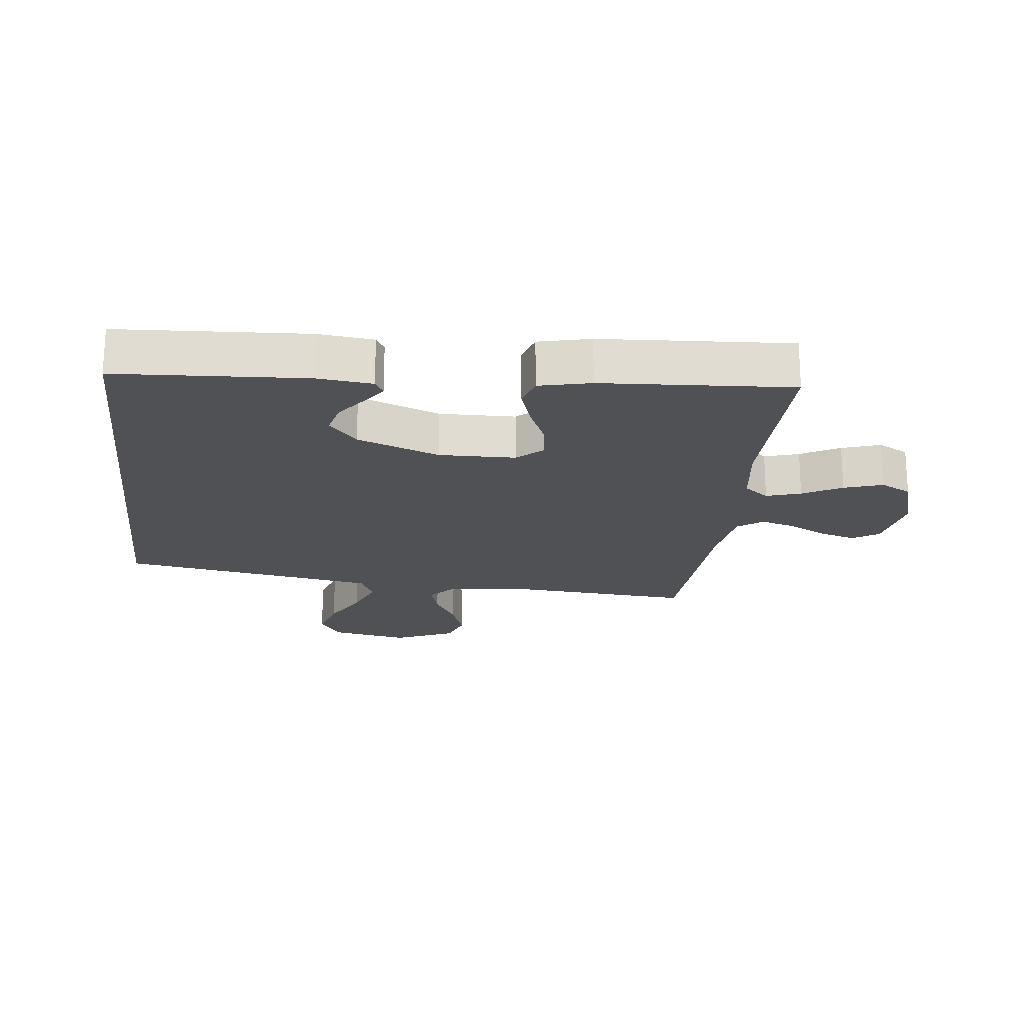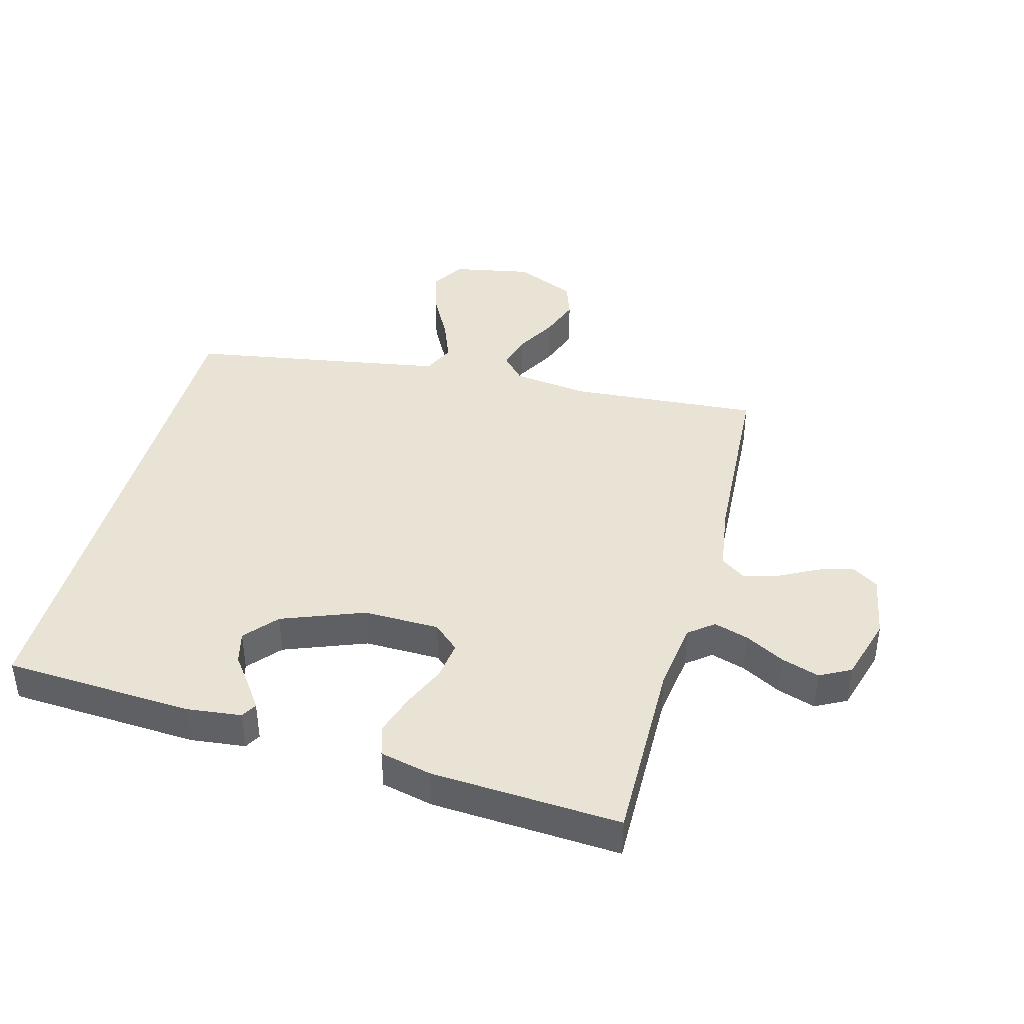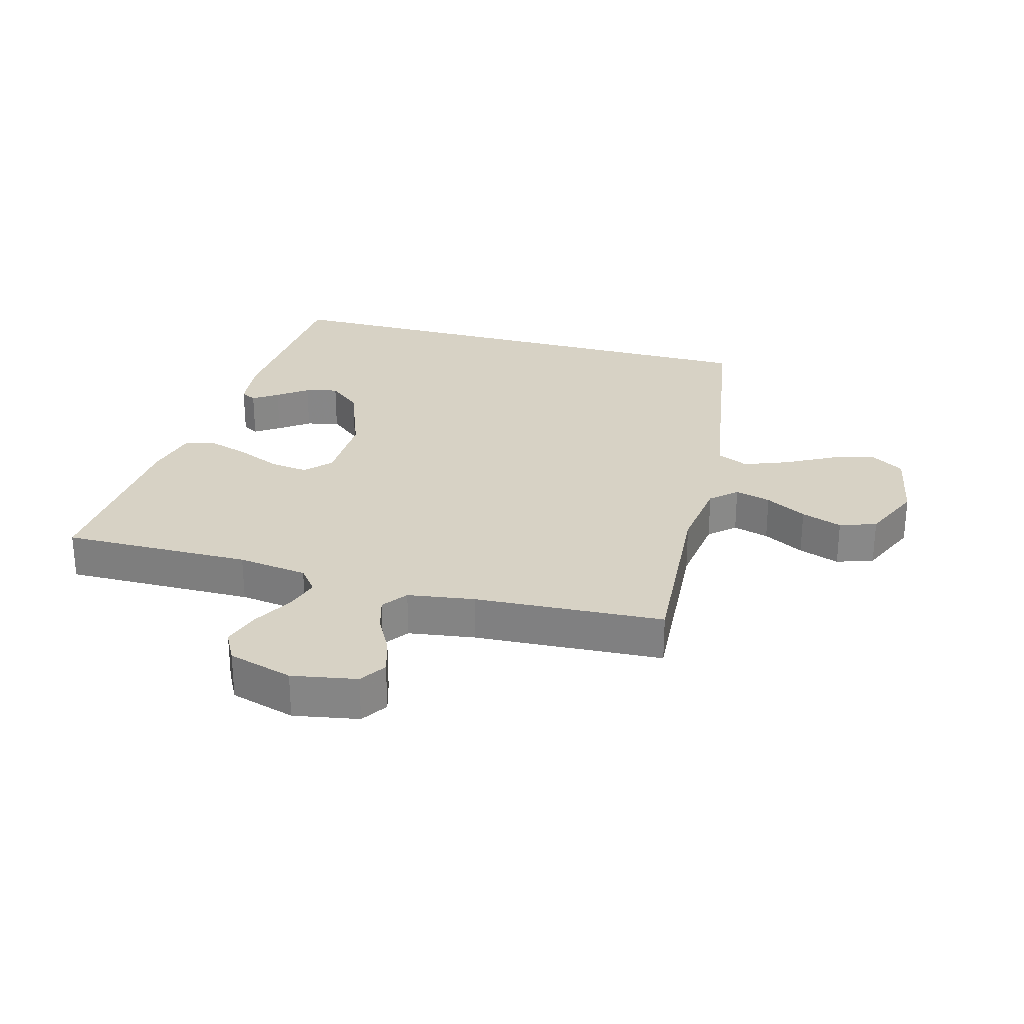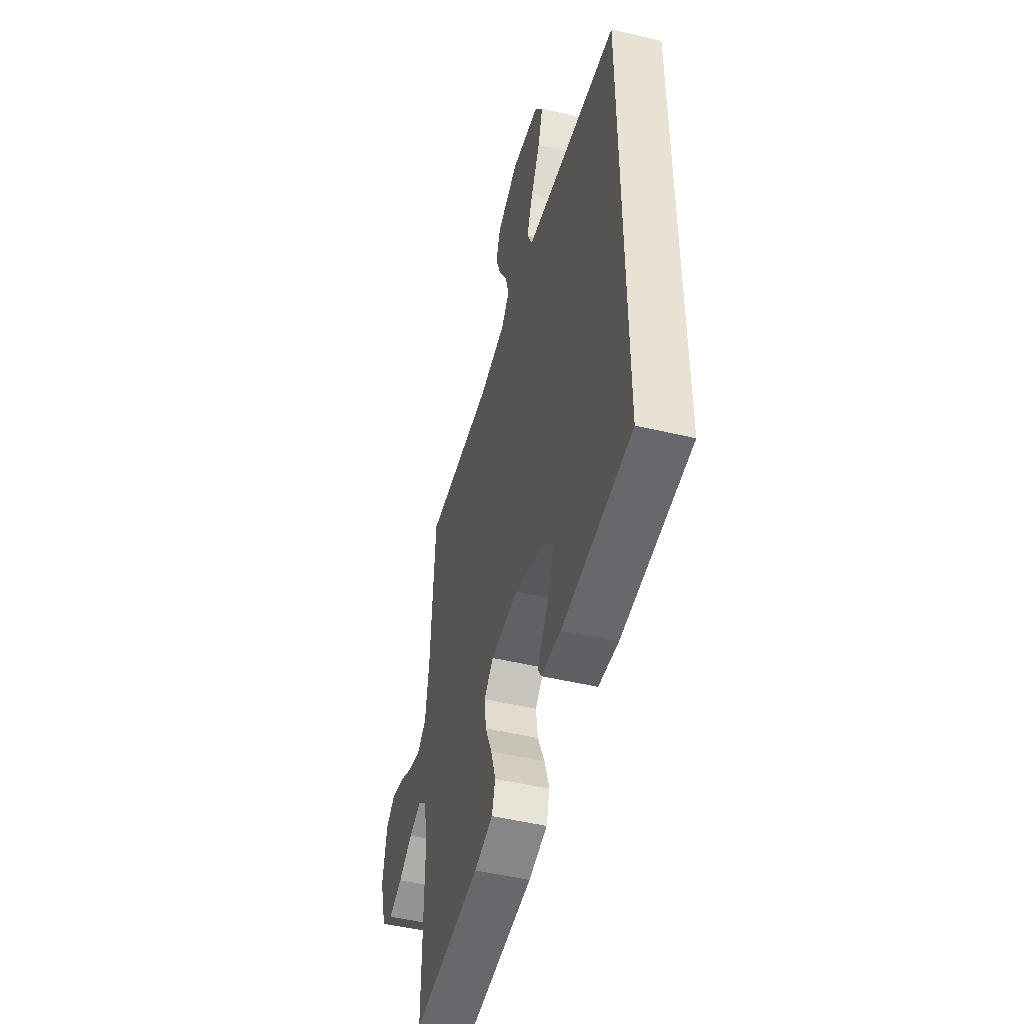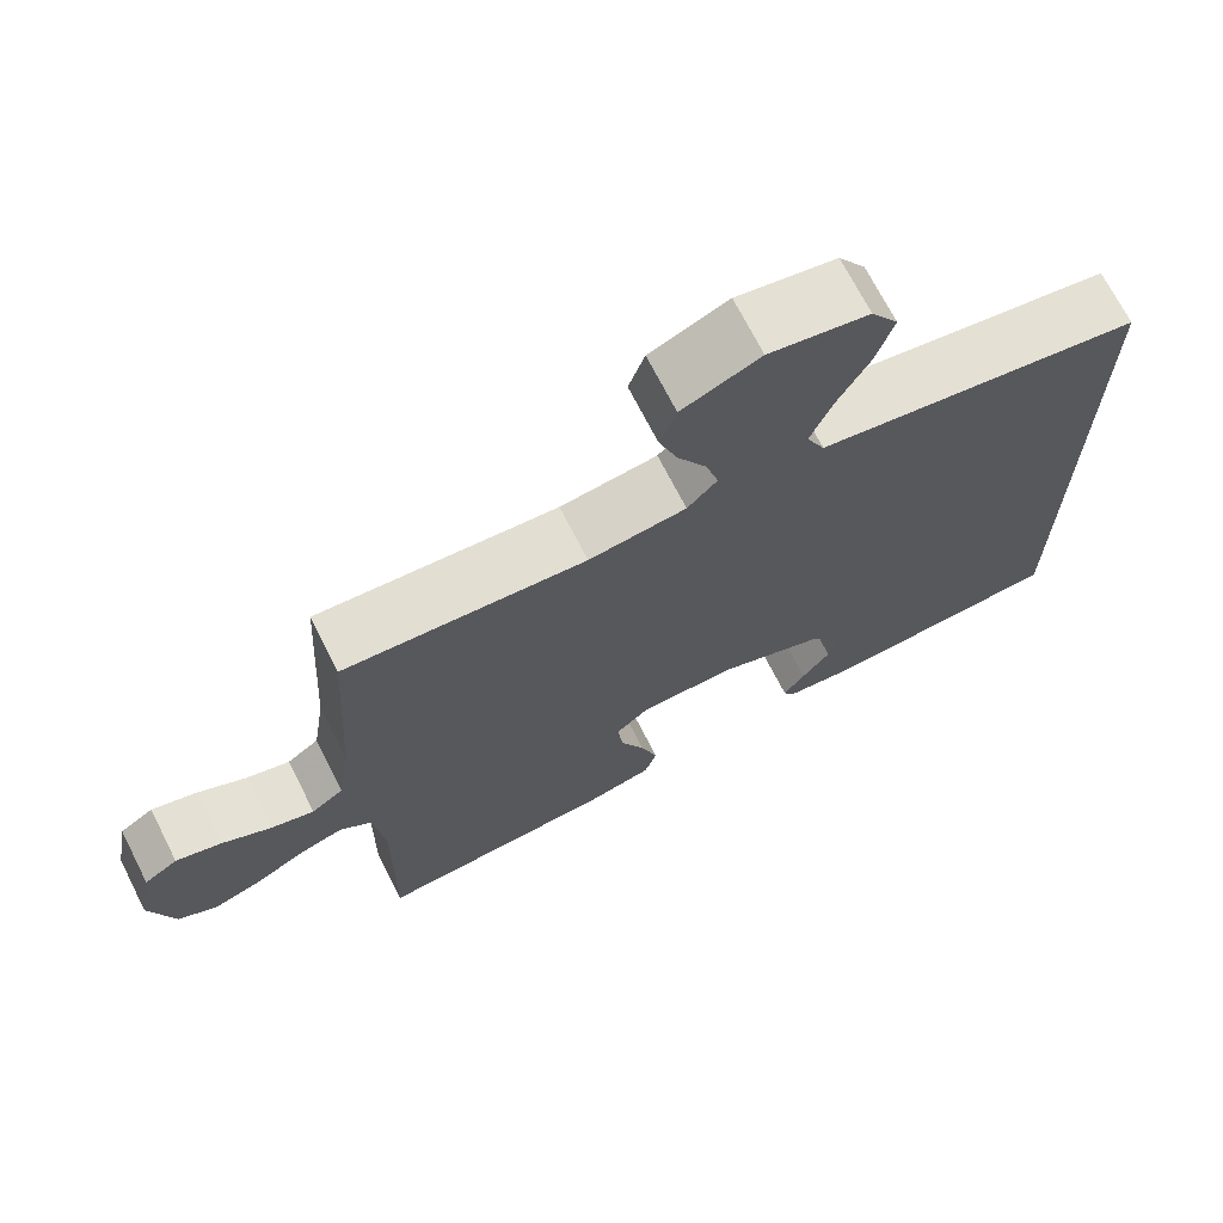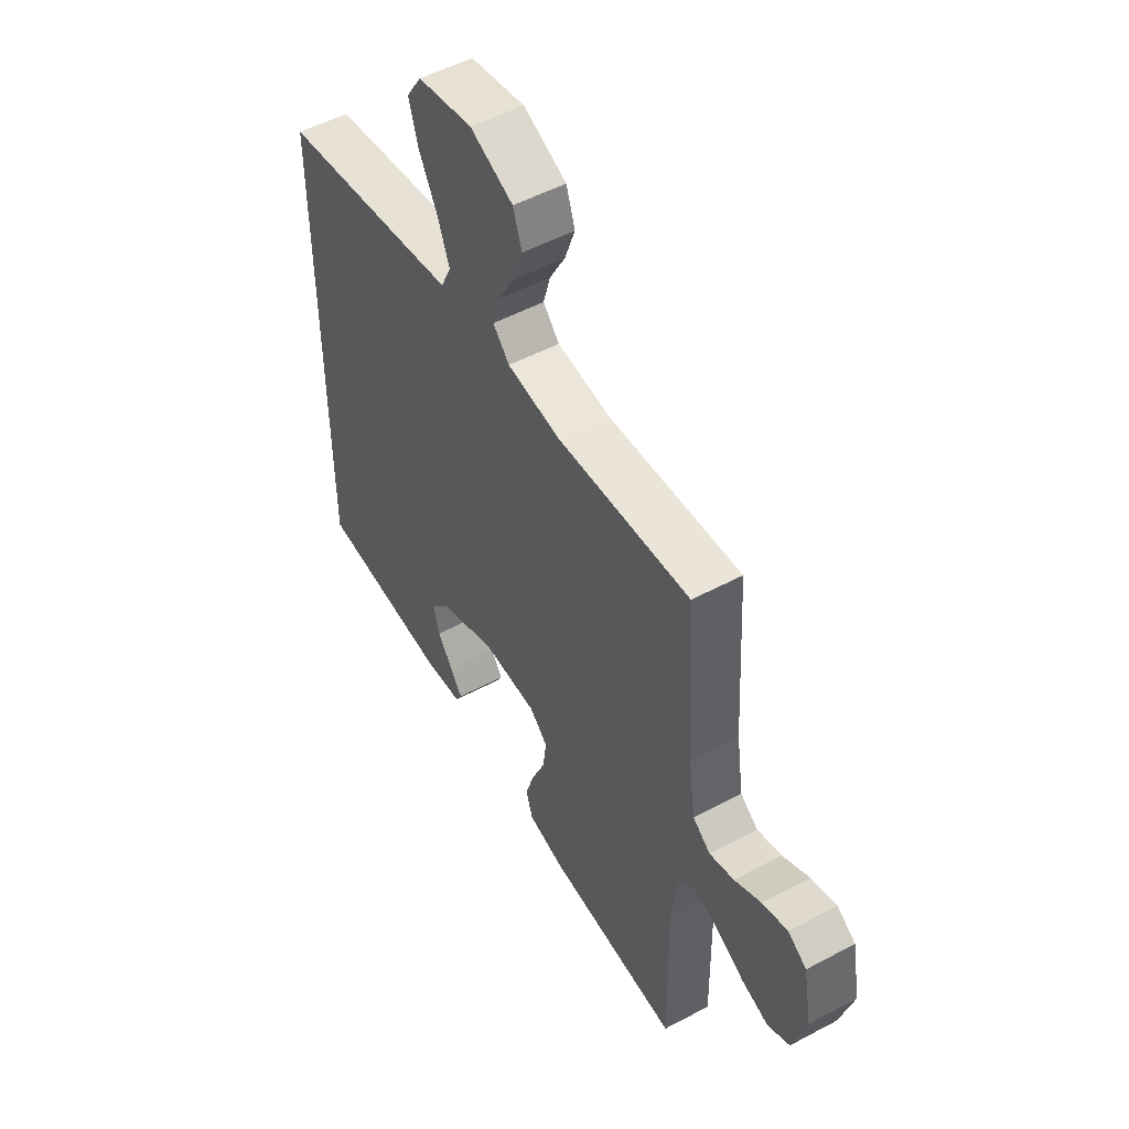
<metadata>
{"format":"obj","ext":"obj","renderer":"f3d","projection":"perspective","resolution":1024,"background":"white","views":[{"elev":-20.2,"azim":173.6,"up":"+Y"},{"elev":41.2,"azim":-164.9,"up":"+Y"},{"elev":27.6,"azim":-74.5,"up":"+Y"},{"elev":-49.1,"azim":75.2,"up":"+Z"},{"elev":70.6,"azim":-27.0,"up":"+Z"},{"elev":51.9,"azim":-120.0,"up":"+Z"}]}
</metadata>
<code>
v 0.5 0.07 -0.437
v 0.2 0.07 -0.454
v 0.113 0.07 -0.444
v 0.099 0.07 -0.419
v 0.126 0.07 -0.38
v 0.161 0.07 -0.333
v 0.174 0.07 -0.281
v 0.13 0.07 -0.229
v 0 0.07 -0.179
v -0.121 0.07 -0.181
v -0.162 0.07 -0.218
v -0.154 0.07 -0.279
v -0.124 0.07 -0.348
v -0.103 0.07 -0.414
v -0.118 0.07 -0.463
v -0.2 0.07 -0.482
v -0.5 0.07 -0.5
v -0.496 0.07 -0.2
v -0.511 0.07 -0.089
v -0.55 0.07 -0.058
v -0.605 0.07 -0.075
v -0.667 0.07 -0.109
v -0.728 0.07 -0.129
v -0.777 0.07 -0.103
v -0.807 0.07 0
v -0.788 0.07 0.103
v -0.746 0.07 0.13
v -0.689 0.07 0.113
v -0.629 0.07 0.081
v -0.574 0.07 0.065
v -0.534 0.07 0.094
v -0.518 0.07 0.2
v -0.5 0.07 0.5
v -0.2 0.07 0.477
v -0.079 0.07 0.492
v -0.042 0.07 0.532
v -0.058 0.07 0.589
v -0.094 0.07 0.654
v -0.117 0.07 0.719
v -0.097 0.07 0.777
v 0 0.07 0.819
v 0.124 0.07 0.795
v 0.158 0.07 0.742
v 0.137 0.07 0.672
v 0.096 0.07 0.596
v 0.069 0.07 0.527
v 0.092 0.07 0.477
v 0.2 0.07 0.458
v 0.5 0.07 0.407
v 0.5 0 -0.437
v 0.2 0 -0.454
v 0.113 0 -0.444
v 0.099 0 -0.419
v 0.126 0 -0.38
v 0.161 0 -0.333
v 0.174 0 -0.281
v 0.13 0 -0.229
v 0 0 -0.179
v -0.121 0 -0.181
v -0.162 0 -0.218
v -0.154 0 -0.279
v -0.124 0 -0.348
v -0.103 0 -0.414
v -0.118 0 -0.463
v -0.2 0 -0.482
v -0.5 0 -0.5
v -0.496 0 -0.2
v -0.511 0 -0.089
v -0.55 0 -0.058
v -0.605 0 -0.075
v -0.667 0 -0.109
v -0.728 0 -0.129
v -0.777 0 -0.103
v -0.807 0 0
v -0.788 0 0.103
v -0.746 0 0.13
v -0.689 0 0.113
v -0.629 0 0.081
v -0.574 0 0.065
v -0.534 0 0.094
v -0.518 0 0.2
v -0.5 0 0.5
v -0.2 0 0.477
v -0.079 0 0.492
v -0.042 0 0.532
v -0.058 0 0.589
v -0.094 0 0.654
v -0.117 0 0.719
v -0.097 0 0.777
v 0 0 0.819
v 0.124 0 0.795
v 0.158 0 0.742
v 0.137 0 0.672
v 0.096 0 0.596
v 0.069 0 0.527
v 0.092 0 0.477
v 0.2 0 0.458
v 0.5 0 0.407
f 48 49 1 2
f 47 48 2
f 46 47 2
f 42 43 44 45
f 42 45 46
f 41 42 46
f 37 38 39 40
f 36 37 40 41
f 32 33 34
f 31 32 34 35
f 26 27 28 29
f 26 29 30
f 25 26 30
f 24 25 30
f 21 22 23 24
f 20 21 24 30
f 19 20 30 31
f 15 16 17 18
f 12 13 14 15
f 12 15 18 19
f 3 4 5 6
f 2 3 6
f 2 6 7
f 46 2 7
f 36 41 46 7
f 35 36 7 8
f 31 35 8 9
f 11 12 19 31
f 10 11 31
f 9 10 31
f 51 50 98 97
f 51 97 96
f 51 96 95
f 94 93 92 91
f 95 94 91
f 95 91 90
f 89 88 87 86
f 90 89 86 85
f 83 82 81
f 84 83 81 80
f 78 77 76 75
f 79 78 75
f 79 75 74
f 79 74 73
f 73 72 71 70
f 79 73 70 69
f 80 79 69 68
f 67 66 65 64
f 64 63 62 61
f 68 67 64 61
f 55 54 53 52
f 55 52 51
f 56 55 51
f 56 51 95
f 56 95 90 85
f 57 56 85 84
f 58 57 84 80
f 80 68 61 60
f 80 60 59
f 80 59 58
f 1 50 51 2
f 2 51 52 3
f 3 52 53 4
f 4 53 54 5
f 5 54 55 6
f 6 55 56 7
f 7 56 57 8
f 8 57 58 9
f 9 58 59 10
f 10 59 60 11
f 11 60 61 12
f 12 61 62 13
f 13 62 63 14
f 14 63 64 15
f 15 64 65 16
f 16 65 66 17
f 17 66 67 18
f 18 67 68 19
f 19 68 69 20
f 20 69 70 21
f 21 70 71 22
f 22 71 72 23
f 23 72 73 24
f 24 73 74 25
f 25 74 75 26
f 26 75 76 27
f 27 76 77 28
f 28 77 78 29
f 29 78 79 30
f 30 79 80 31
f 31 80 81 32
f 32 81 82 33
f 33 82 83 34
f 34 83 84 35
f 35 84 85 36
f 36 85 86 37
f 37 86 87 38
f 38 87 88 39
f 39 88 89 40
f 40 89 90 41
f 41 90 91 42
f 42 91 92 43
f 43 92 93 44
f 44 93 94 45
f 45 94 95 46
f 46 95 96 47
f 47 96 97 48
f 48 97 98 49
f 49 98 50 1

</code>
